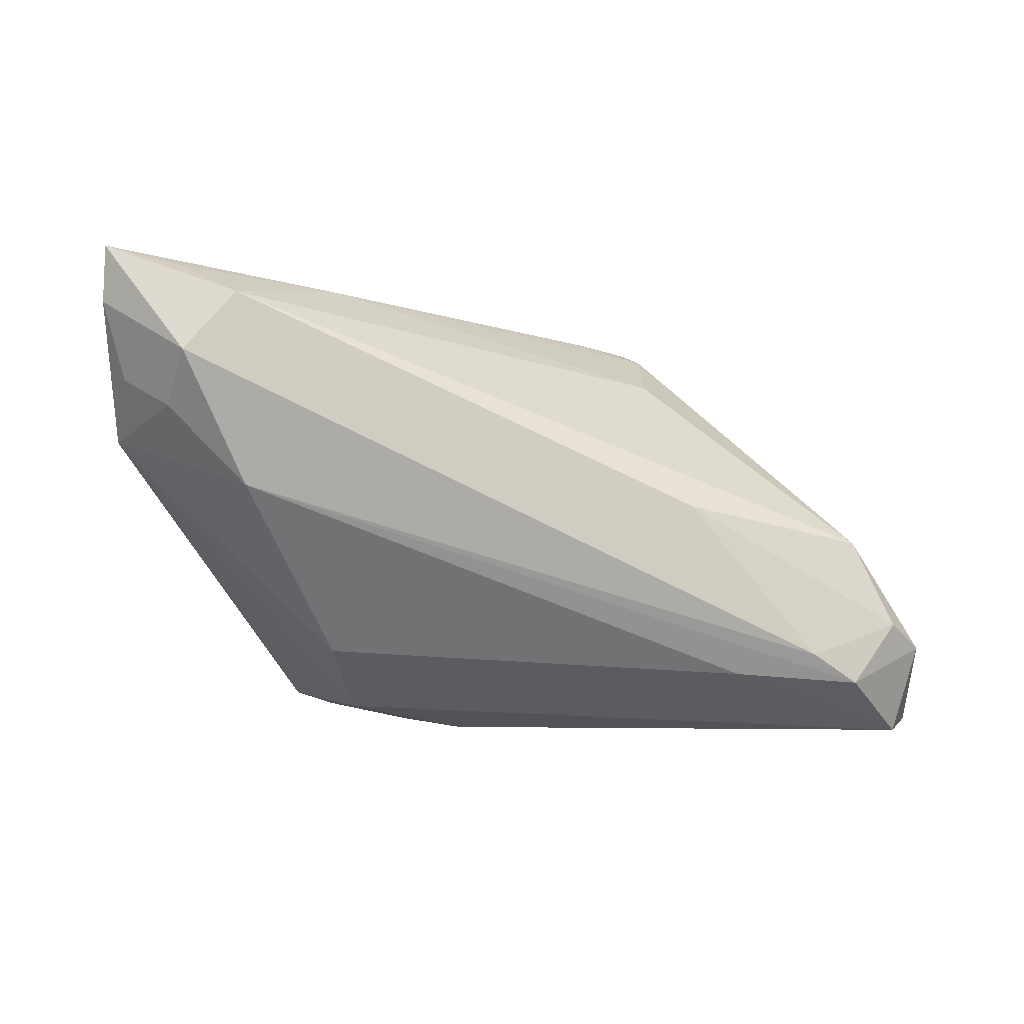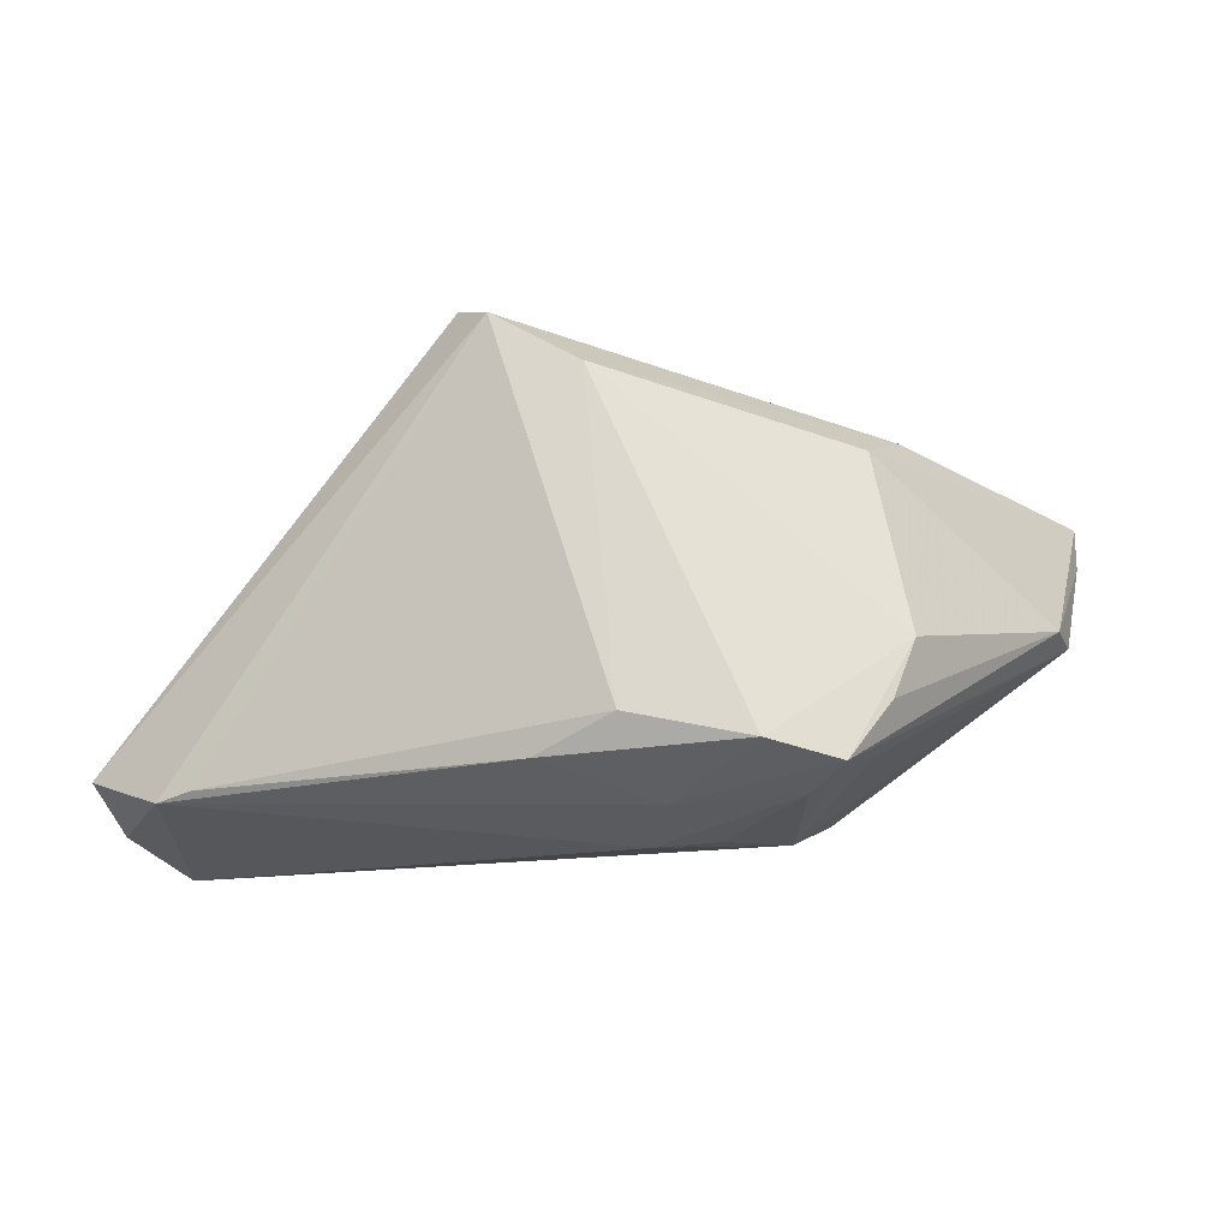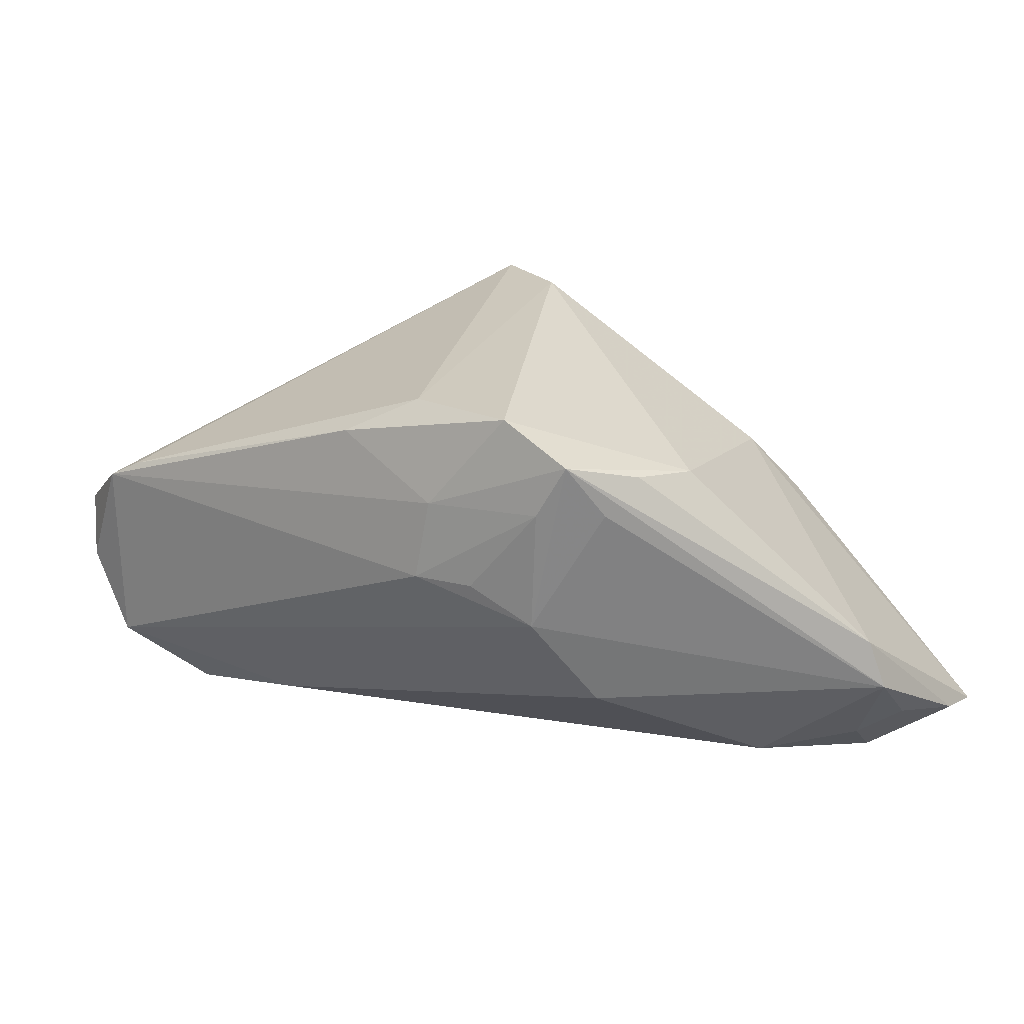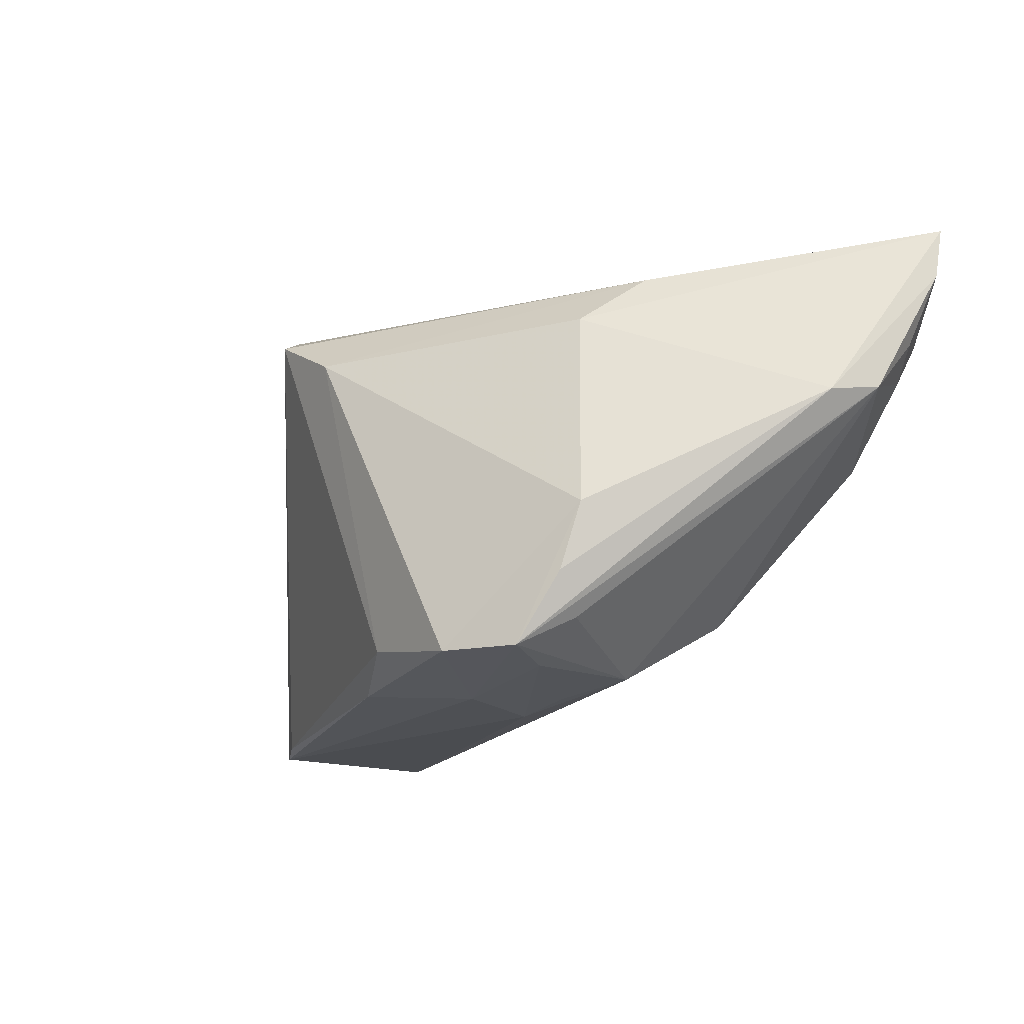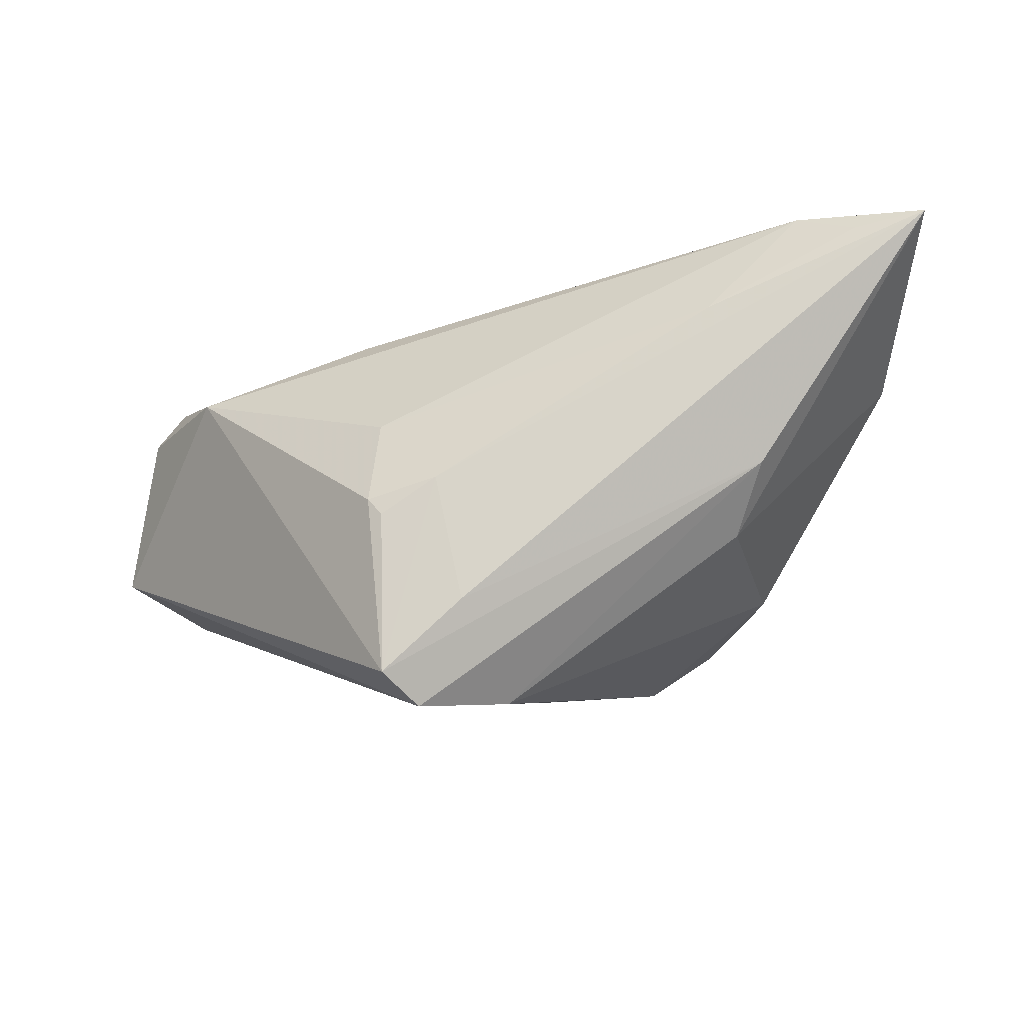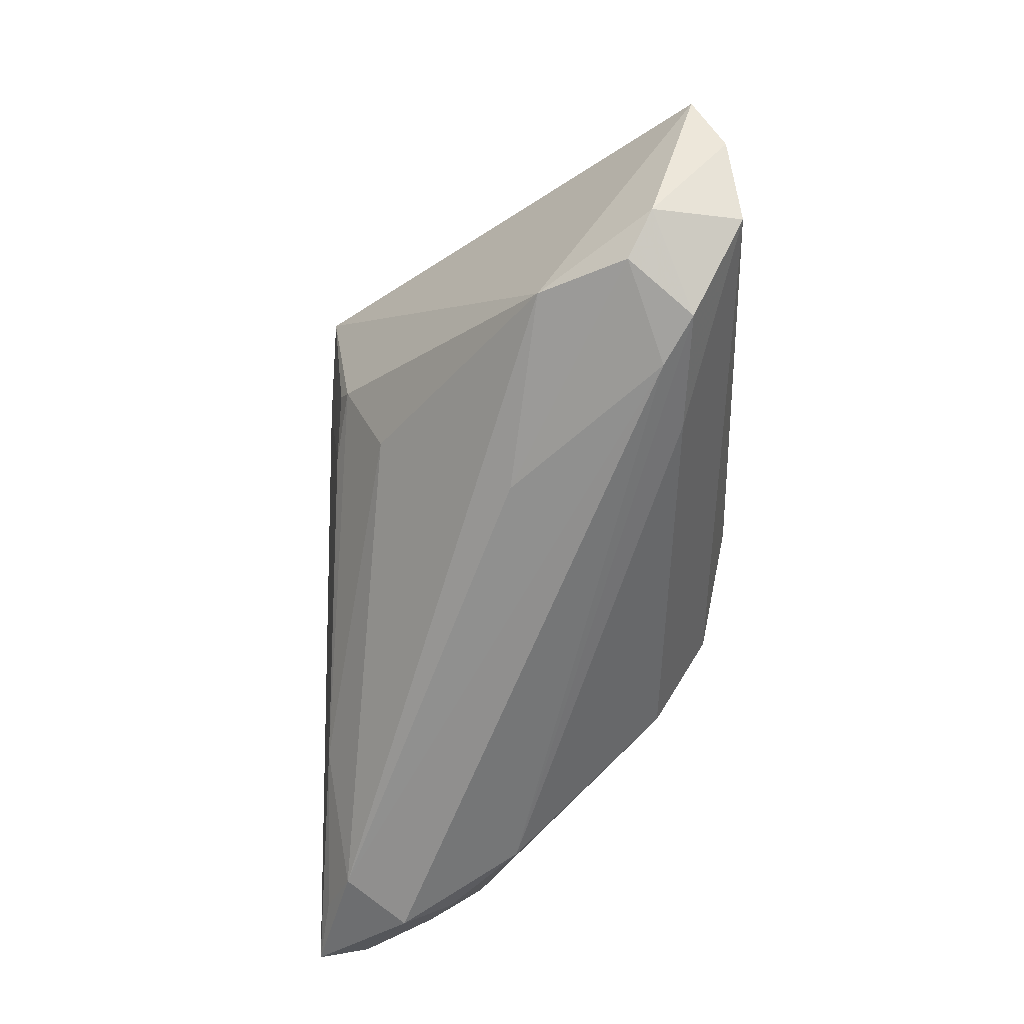
<metadata>
{"format":"obj","ext":"obj","renderer":"f3d","projection":"perspective","resolution":1024,"background":"white","views":[{"elev":-3.5,"azim":164.7,"up":"+Y"},{"elev":63.1,"azim":5.2,"up":"+Z"},{"elev":23.6,"azim":36.1,"up":"+Z"},{"elev":-14.9,"azim":50.2,"up":"+Y"},{"elev":77.1,"azim":-9.1,"up":"+Y"},{"elev":-63.7,"azim":-87.4,"up":"+Z"}]}
</metadata>
<code>
v 0.05005 0.008108 -0.004707
v -0.03814 -0.02022 -0.02488
v 0.001339 -0.02012 0.02543
v 0.013 -0.02533 0.005594
v -0.007137 -0.02405 0.02066
v -0.0202 0.0262 0.02431
v 0.01582 -0.02222 0.02658
v -0.01026 0.02499 0.001269
v 0.03809 0.003397 -0.02178
v 0.04596 0.02919 -0.02098
v 0.05466 0.02465 -0.01976
v 0.05456 0.031 -0.02124
v -0.04686 -0.02657 -0.01736
v -0.01893 0.02301 0.00234
v -0.01615 0.01824 -0.007917
v 0.02133 -0.02351 0.01624
v -0.04929 -0.01598 -0.01958
v -0.0165 0.02353 0.02878
v 0.02918 -0.01376 0.0198
v 0.005613 -0.02657 0.005313
v -0.04004 -0.00253 -0.02045
v 0.02639 0.02803 -0.01402
v -0.05308 -0.02553 -0.007777
v -0.01682 0.001689 -0.02392
v 0.02581 0.01935 0.01342
v -0.03247 -0.01668 -0.02548
v -0.04454 -0.01295 -0.02266
v 0.02462 -0.02226 0.0226
v 0.03967 0.02583 -0.02425
v -0.04325 -0.02567 0.008162
v 0.02074 -0.02348 0.001718
v 0.03136 -0.005723 0.01846
v -0.005679 0.01798 0.02951
v -0.009432 0.02715 0.01719
v 0.04712 0.01266 -0.02047
v -0.01752 0.02413 0.004669
v 0.02967 0.02519 0.005838
v -0.05637 -0.022 -0.001133
v -0.04725 -0.02657 0.005915
v 0.02784 -0.01875 0.01623
v 0.02685 -0.01364 -0.01142
v 0.006942 -0.02548 0.01491
v 0.02549 -0.01623 -0.009731
v 0.04598 0.01869 -0.02548
v 0.05186 0.01576 -0.01728
v -0.02338 -0.0191 -0.02245
v 0.05208 0.008972 -0.01075
f 18 3 33
f 33 3 7
f 25 1 12
f 28 40 47
f 47 1 28
f 25 12 37
f 18 33 37
f 37 33 25
f 11 1 47
f 11 12 1
f 29 21 15
f 21 14 15
f 18 37 6
f 38 18 6
f 6 21 38
f 6 14 21
f 29 15 22
f 22 15 14
f 38 21 17
f 24 21 29
f 40 28 31
f 31 43 47
f 47 40 31
f 9 35 47
f 47 43 9
f 43 41 9
f 47 35 45
f 45 11 47
f 39 18 38
f 10 12 29
f 29 22 10
f 10 22 12
f 8 22 14
f 12 22 8
f 27 17 21
f 2 17 27
f 21 24 27
f 13 17 2
f 13 31 20
f 20 39 13
f 16 31 28
f 25 33 32
f 32 33 7
f 32 1 25
f 7 28 32
f 2 9 46
f 46 9 41
f 46 41 43
f 46 13 2
f 43 31 46
f 31 13 46
f 29 12 44
f 35 9 44
f 12 11 44
f 44 45 35
f 11 45 44
f 42 39 20
f 42 28 7
f 20 16 42
f 42 16 28
f 30 3 18
f 18 39 30
f 14 6 36
f 36 8 14
f 6 8 36
f 12 8 34
f 34 8 6
f 34 37 12
f 34 6 37
f 38 17 23
f 17 13 23
f 23 39 38
f 23 13 39
f 20 31 4
f 4 16 20
f 31 16 4
f 19 28 1
f 1 32 19
f 19 32 28
f 26 9 2
f 26 44 9
f 2 27 26
f 26 27 24
f 26 24 29
f 29 44 26
f 5 42 7
f 39 42 5
f 5 30 39
f 7 3 5
f 3 30 5

</code>
